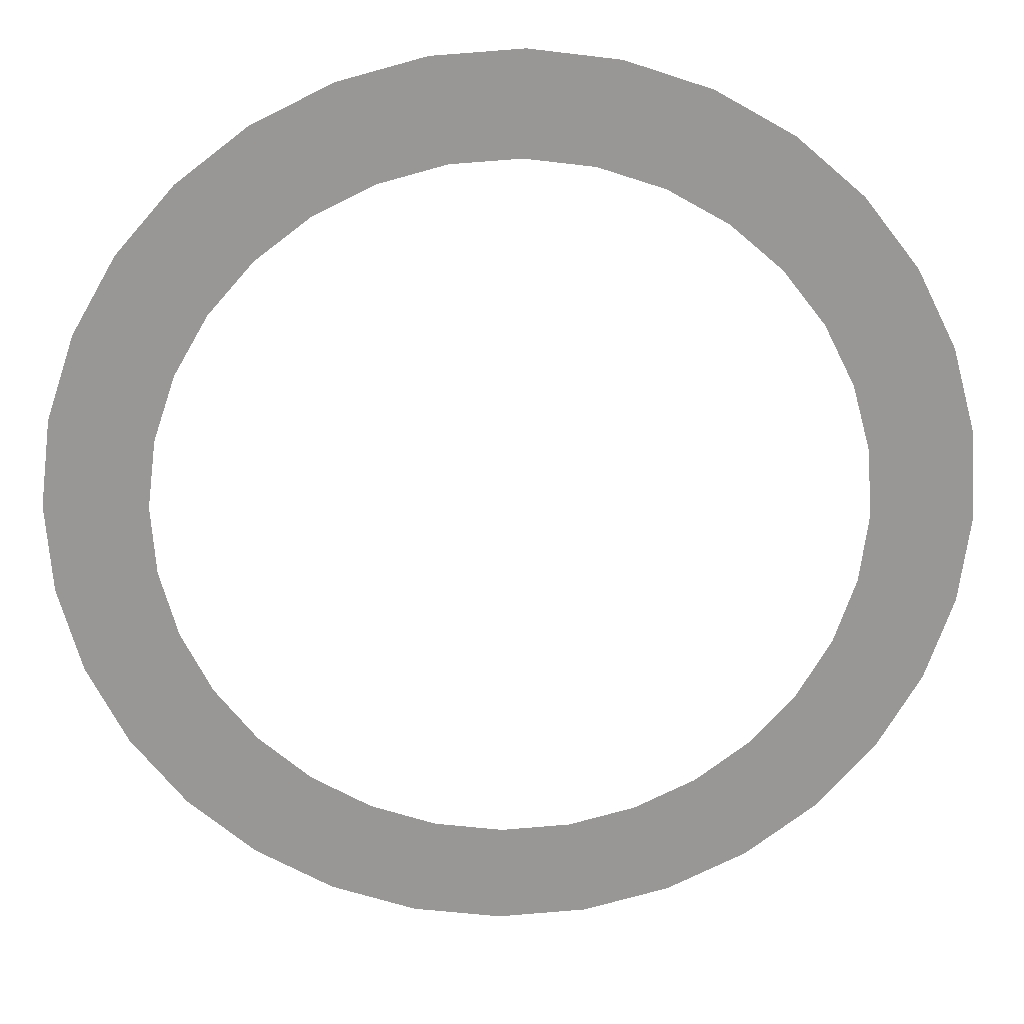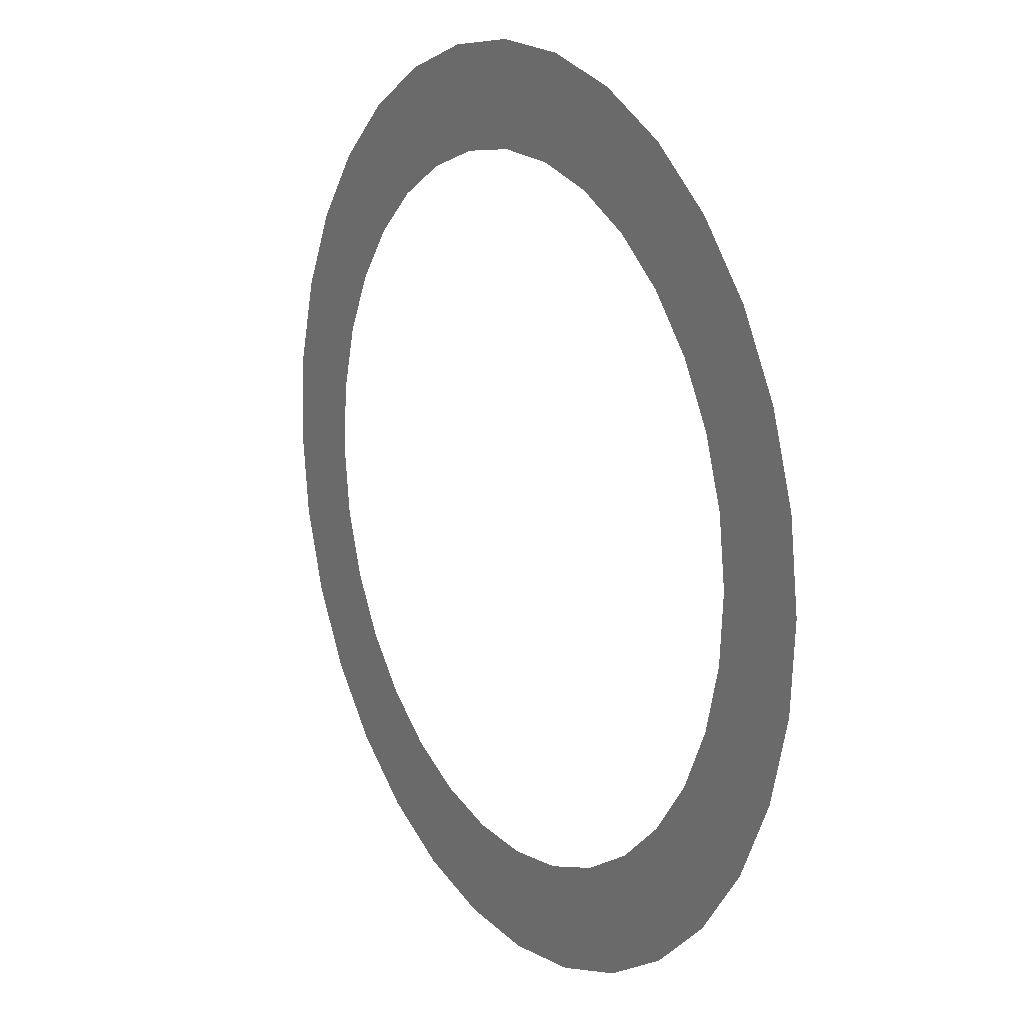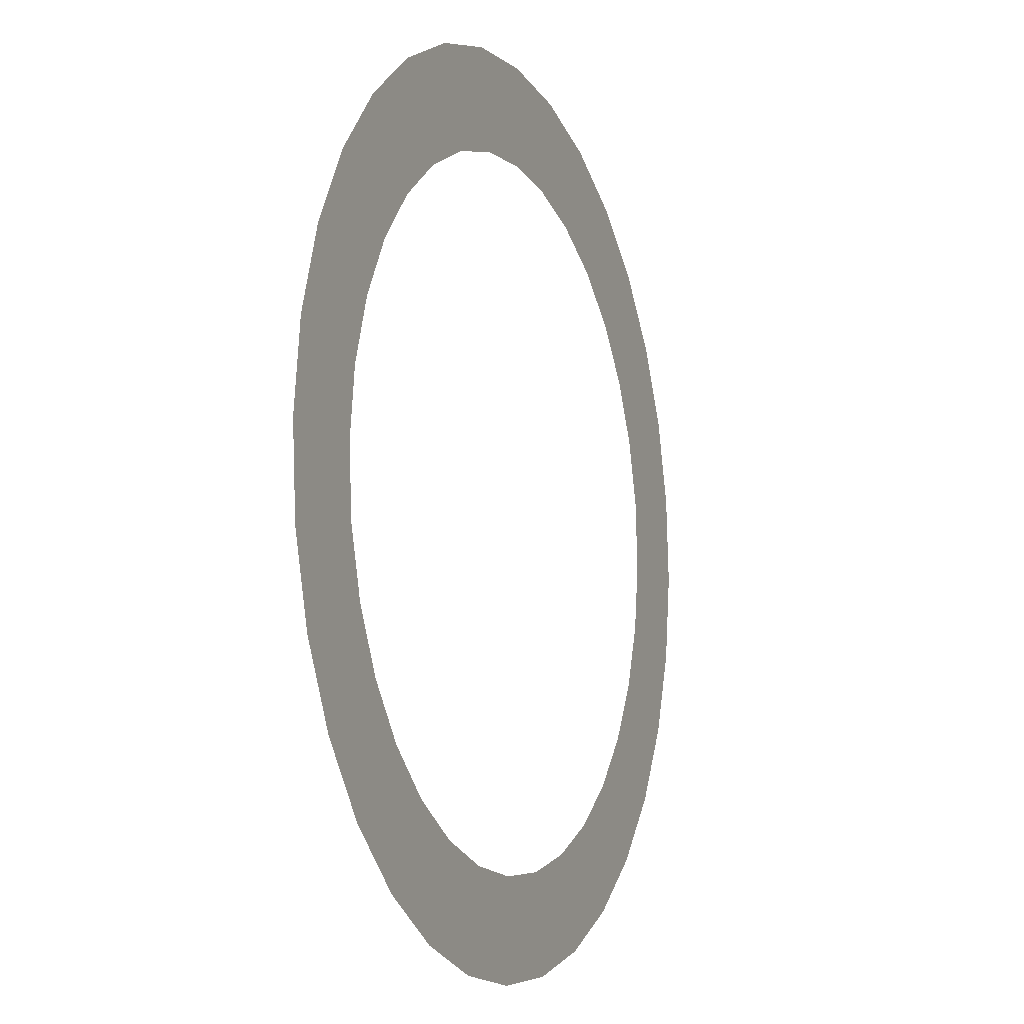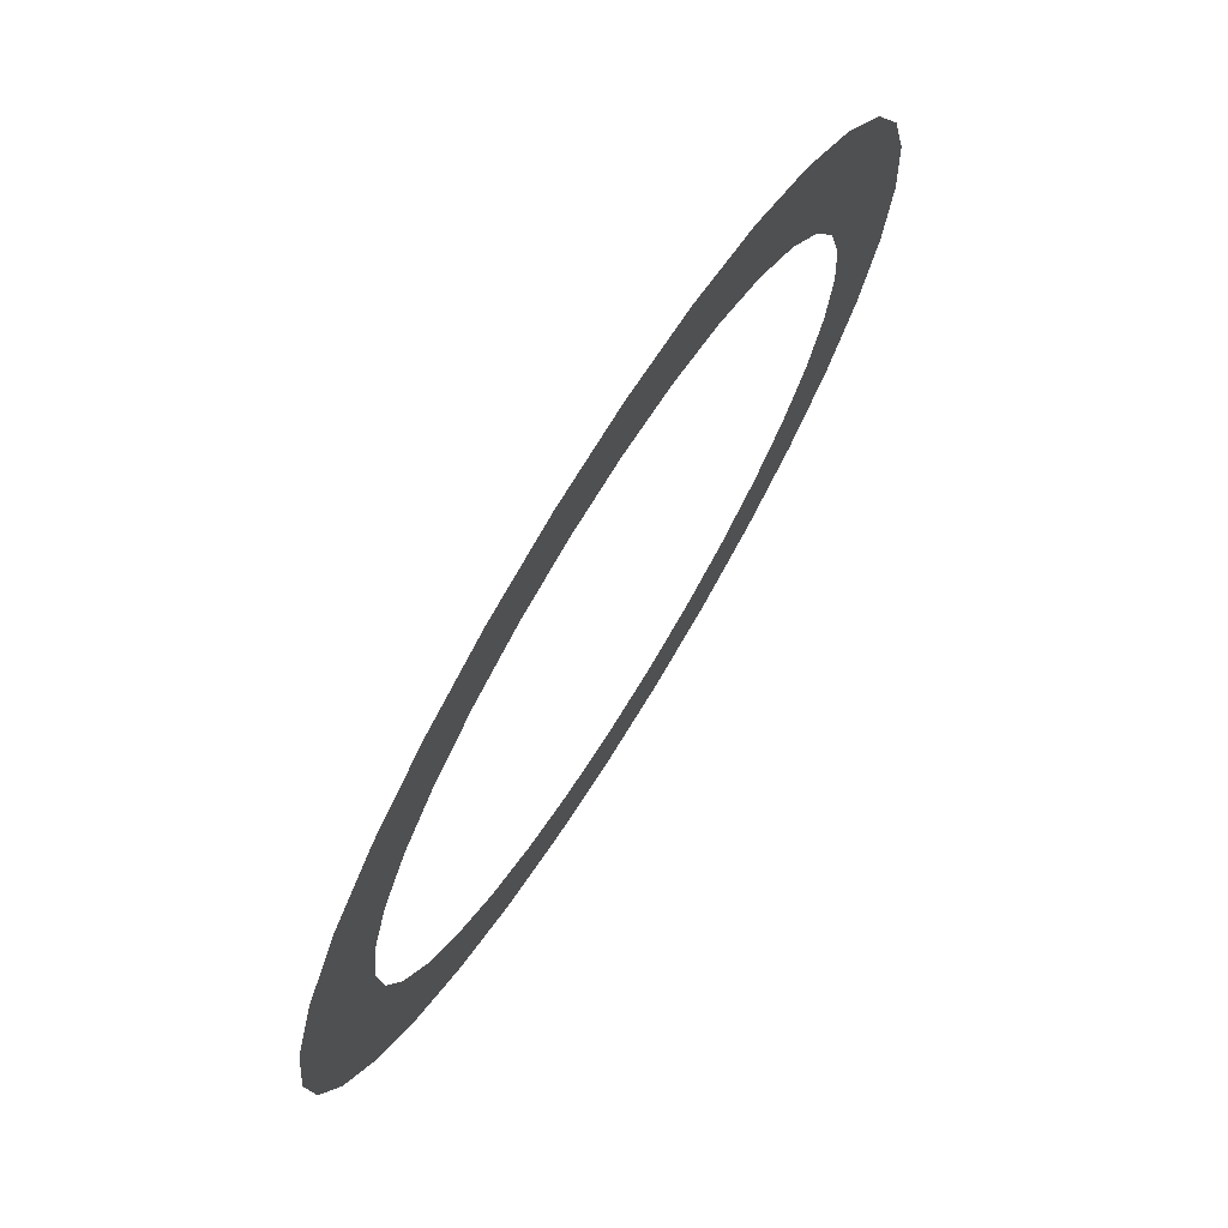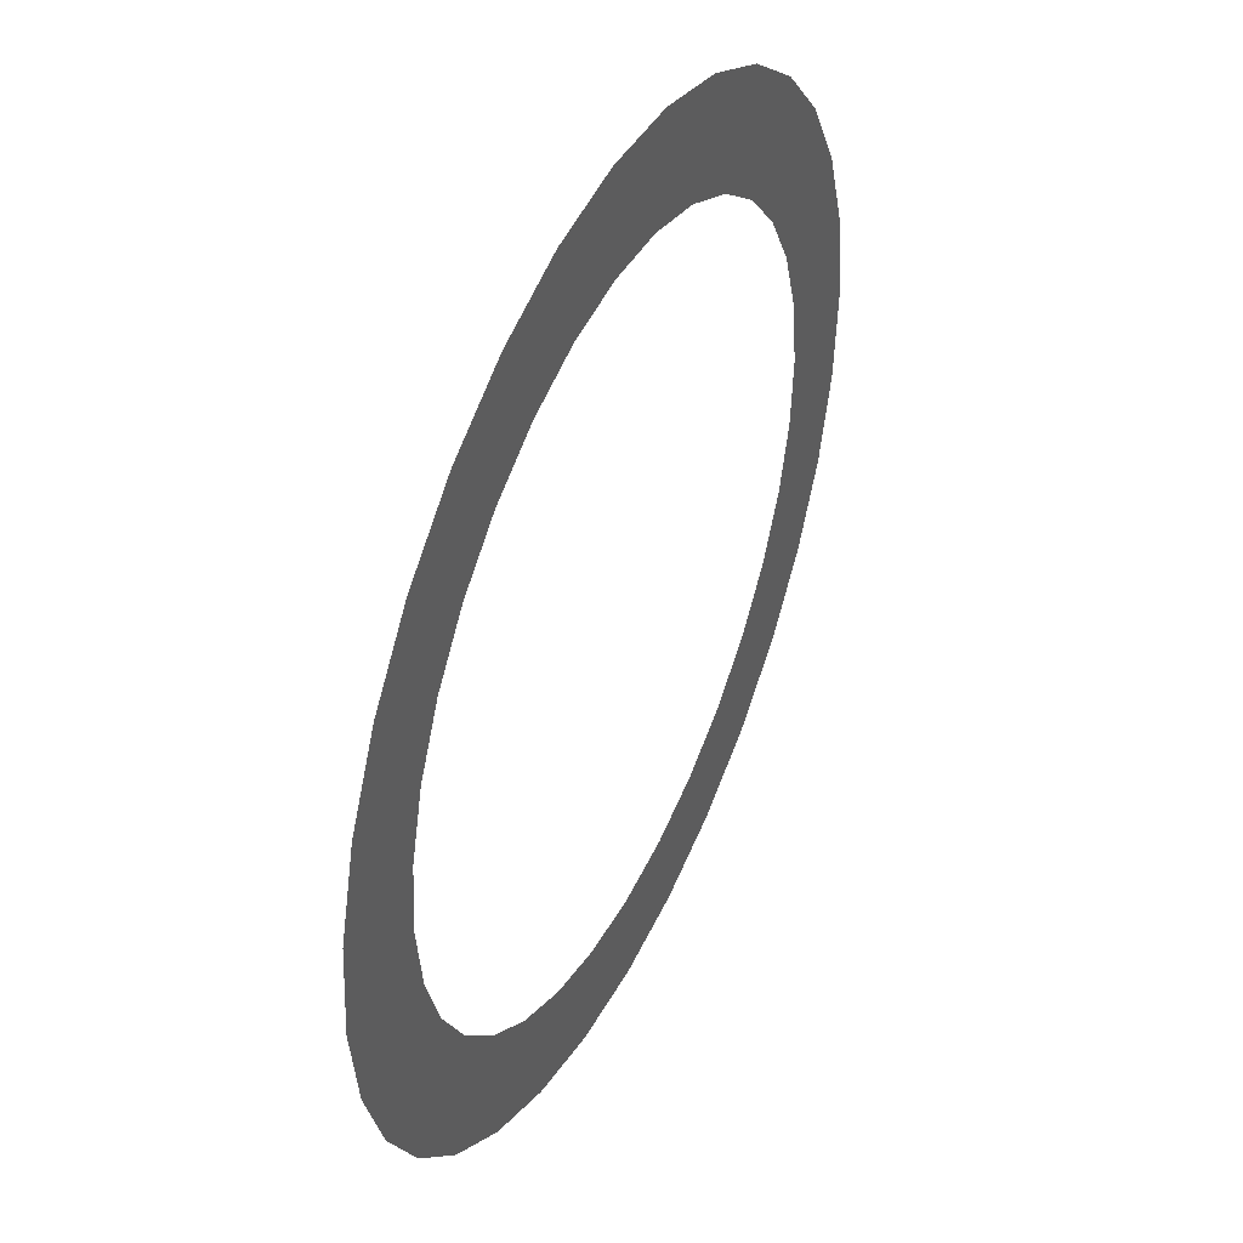
<metadata>
{"format":"obj","ext":"obj","renderer":"f3d","projection":"perspective","resolution":1024,"background":"white","views":[{"elev":22.0,"azim":-2.3,"up":"+Z"},{"elev":15.1,"azim":-121.2,"up":"+Z"},{"elev":-8.9,"azim":-66.9,"up":"+Z"},{"elev":73.1,"azim":-58.0,"up":"+Z"},{"elev":44.0,"azim":115.5,"up":"+Z"}]}
</metadata>
<code>
o Circle
v -9.28 0 -20.69
v -13.14 0 -18.49
v -16.49 0 -15.57
v -19.21 0 -12.05
v -21.2 0 -8.071
v -22.36 0 -3.781
v -22.67 0 0.6541
v -22.11 0 5.064
v -20.69 0 9.28
v -18.49 0 13.14
v -15.57 0 16.49
v -12.05 0 19.21
v -8.071 0 21.2
v -3.781 0 22.36
v 0.6541 0 22.67
v 5.064 0 22.11
v 9.28 0 20.69
v 13.14 0 18.49
v 16.49 0 15.57
v 19.21 0 12.05
v 21.2 0 8.071
v 22.36 0 3.781
v 22.67 0 -0.6541
v 22.11 0 -5.064
v 20.69 0 -9.28
v 18.49 0 -13.14
v 15.57 0 -16.49
v 12.05 0 -19.21
v 8.071 0 -21.2
v 3.781 0 -22.36
v -0.6541 0 -22.67
v -5.064 0 -22.11
v -11.98 0 -26.71
v -16.96 0 -23.86
v -21.28 0 -20.09
v -24.79 0 -15.55
v -27.35 0 -10.42
v -28.86 0 -4.88
v -29.26 0 0.8441
v -28.53 0 6.536
v -26.71 0 11.98
v -23.86 0 16.96
v -20.09 0 21.28
v -15.55 0 24.79
v -10.42 0 27.35
v -4.88 0 28.86
v 0.8441 0 29.26
v 6.536 0 28.53
v 11.98 0 26.71
v 16.96 0 23.86
v 21.28 0 20.09
v 24.79 0 15.55
v 27.35 0 10.42
v 28.86 0 4.88
v 29.26 0 -0.8441
v 28.53 0 -6.536
v 26.71 0 -11.98
v 23.86 0 -16.96
v 20.09 0 -21.28
v 15.55 0 -24.79
v 10.42 0 -27.35
v 4.88 0 -28.86
v -0.8442 0 -29.26
v -6.536 0 -28.53
f 28 59 60
f 15 46 47
f 1 34 2
f 29 60 61
f 15 48 16
f 2 35 3
f 29 62 30
f 16 49 17
f 4 35 36
f 30 63 31
f 17 50 18
f 4 37 5
f 31 64 32
f 18 51 19
f 6 37 38
f 1 64 33
f 20 51 52
f 7 38 39
f 21 52 53
f 7 40 8
f 21 54 22
f 9 40 41
f 22 55 23
f 10 41 42
f 23 56 24
f 10 43 11
f 24 57 25
f 12 43 44
f 25 58 26
f 13 44 45
f 26 59 27
f 13 46 14
f 28 27 59
f 15 14 46
f 1 33 34
f 29 28 60
f 15 47 48
f 2 34 35
f 29 61 62
f 16 48 49
f 4 3 35
f 30 62 63
f 17 49 50
f 4 36 37
f 31 63 64
f 18 50 51
f 6 5 37
f 1 32 64
f 20 19 51
f 7 6 38
f 21 20 52
f 7 39 40
f 21 53 54
f 9 8 40
f 22 54 55
f 10 9 41
f 23 55 56
f 10 42 43
f 24 56 57
f 12 11 43
f 25 57 58
f 13 12 44
f 26 58 59
f 13 45 46

</code>
